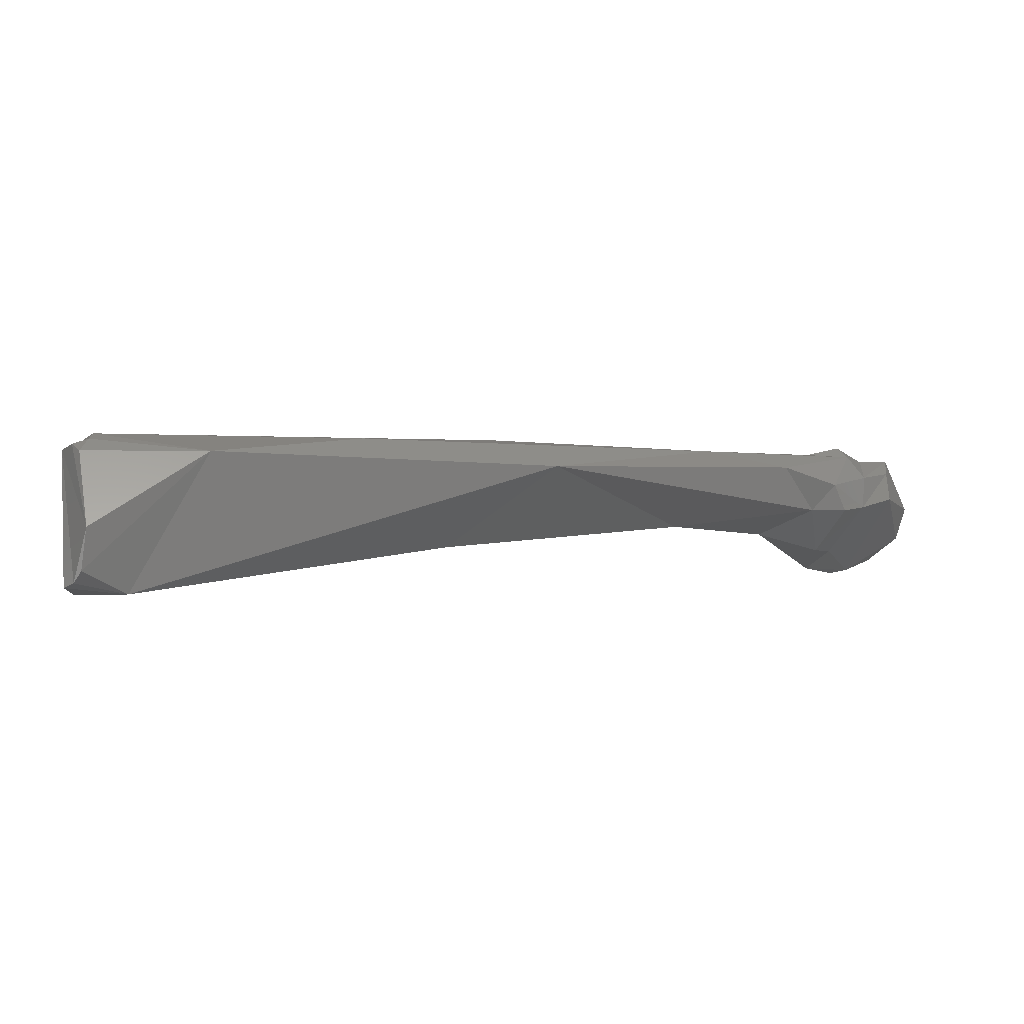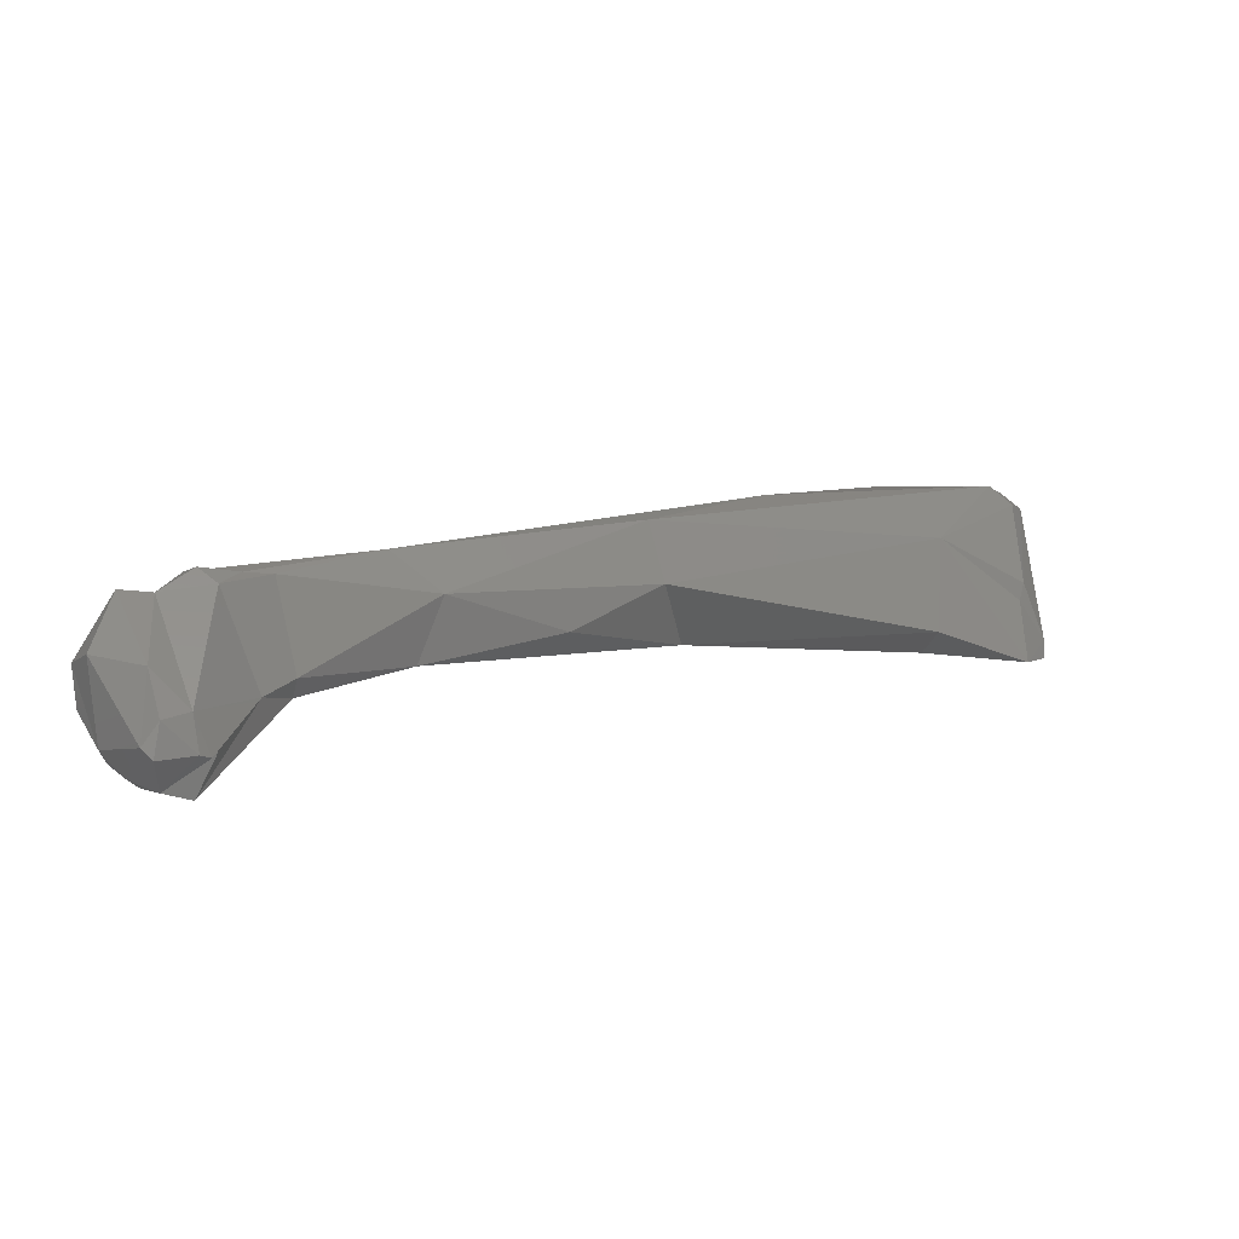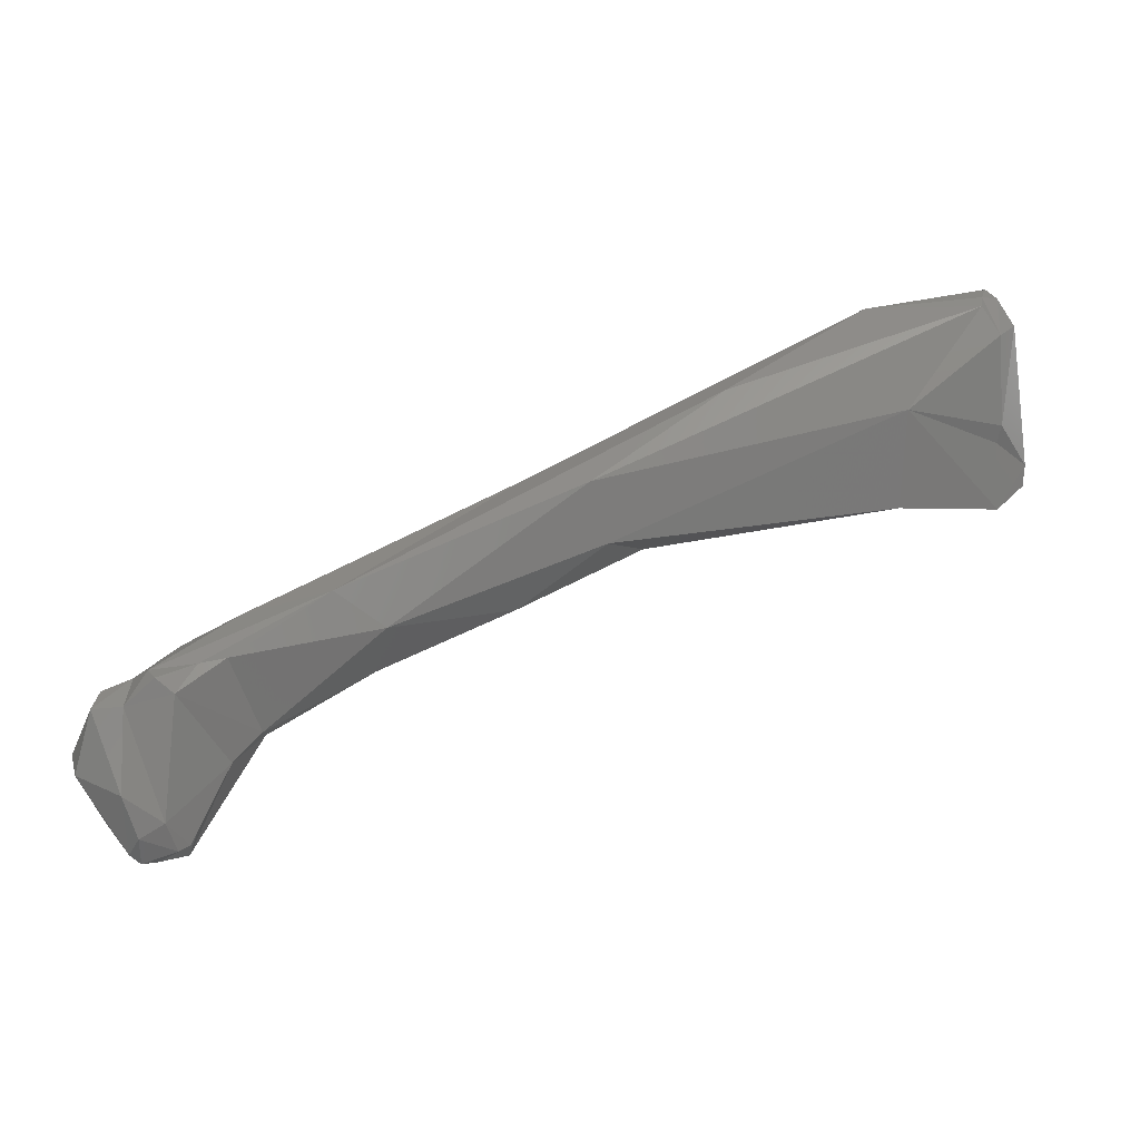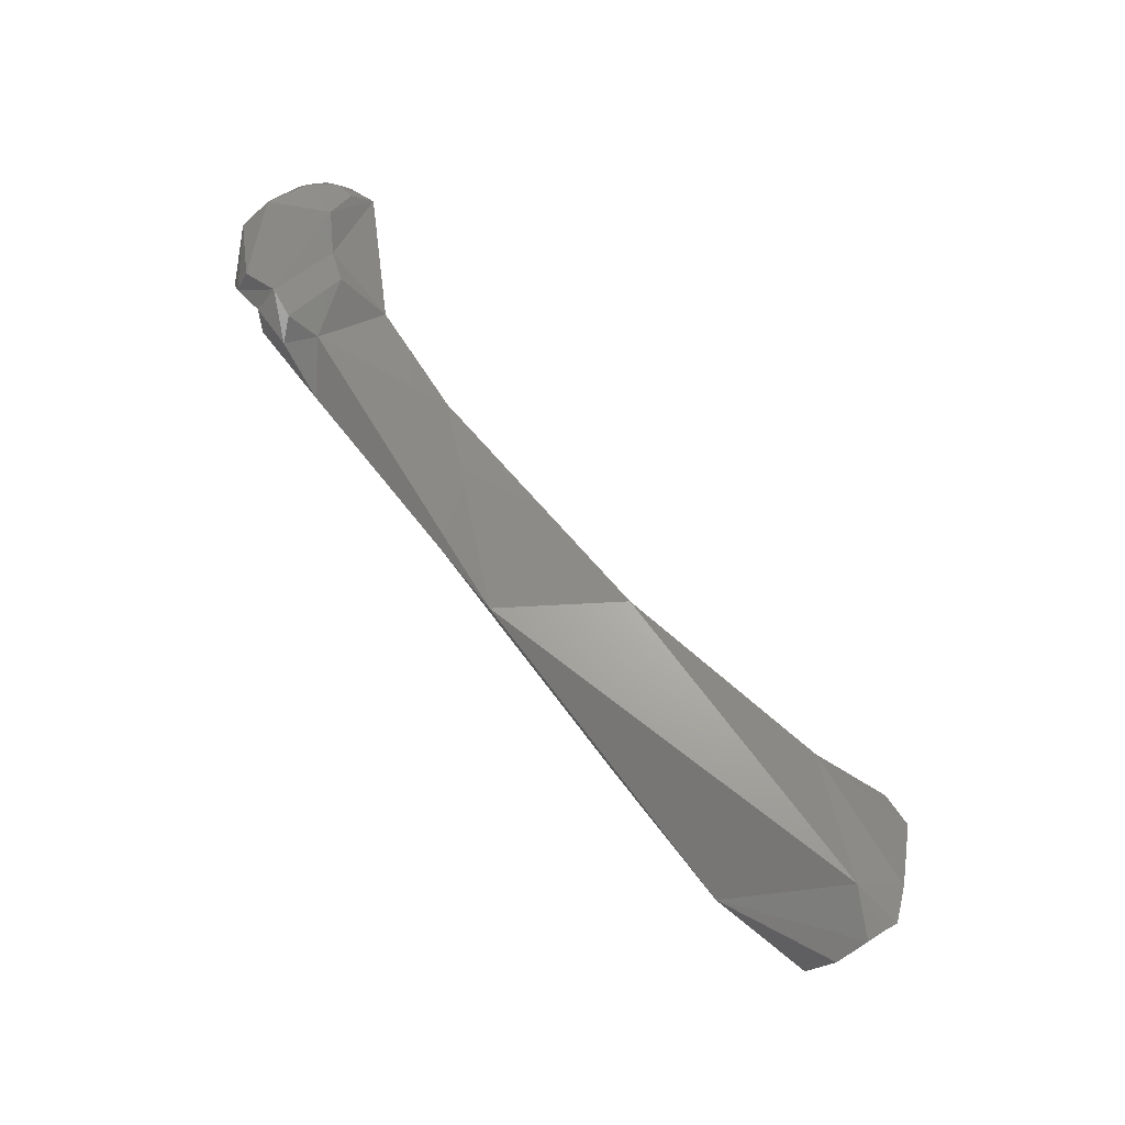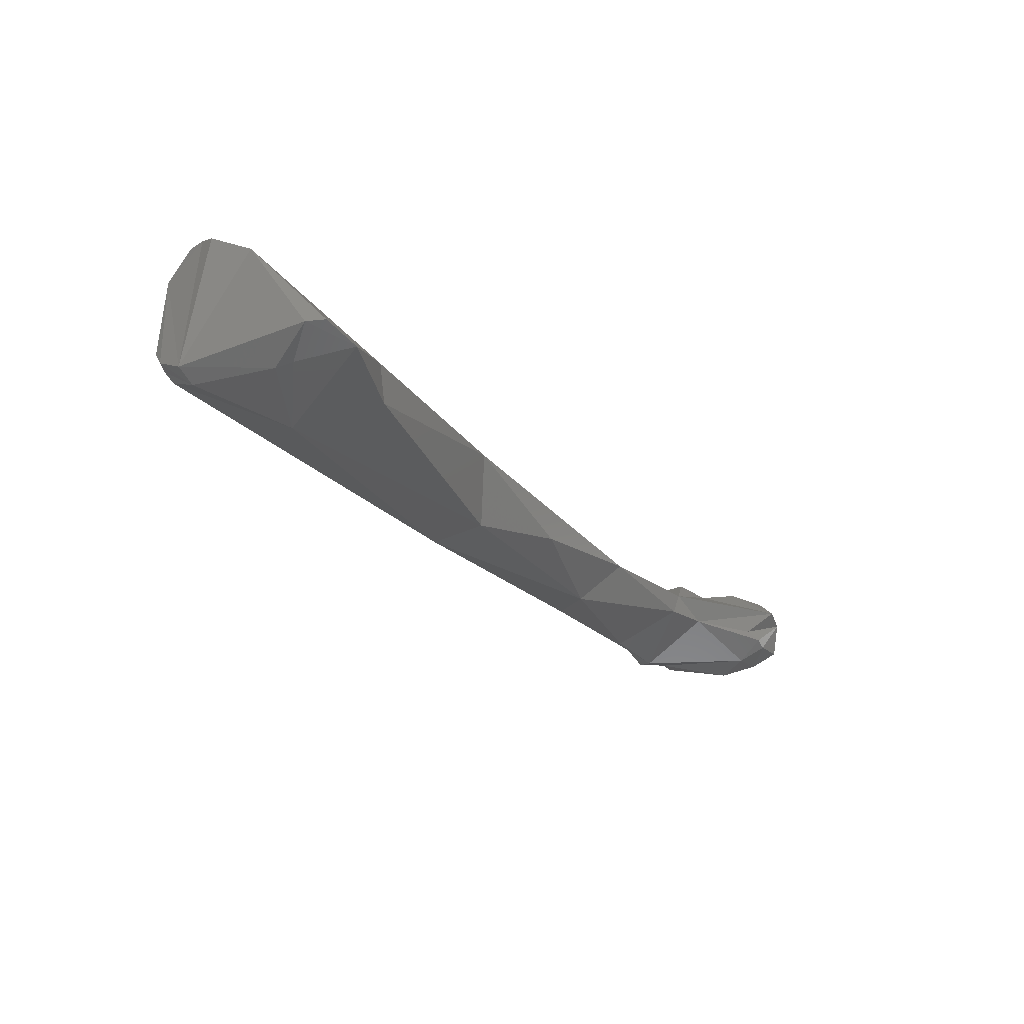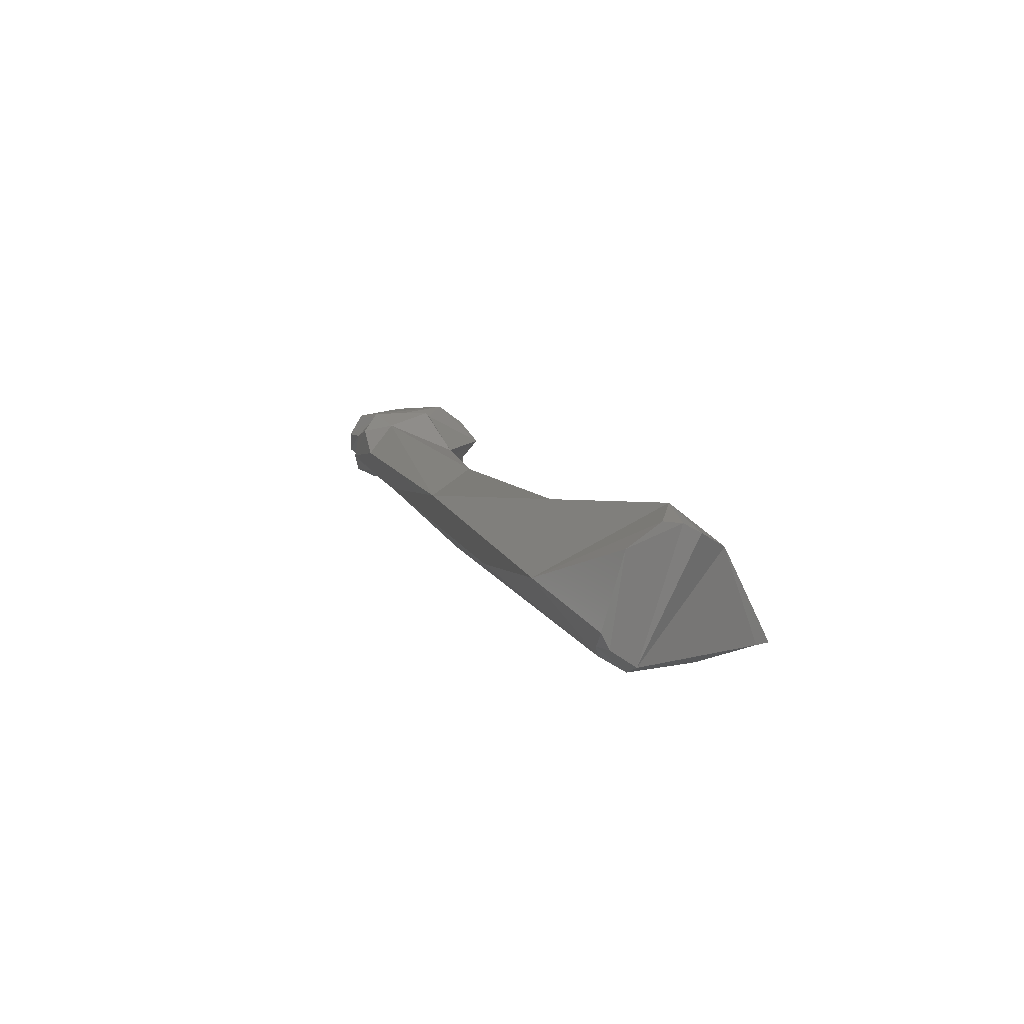
<metadata>
{"format":"stl","ext":"stl","renderer":"f3d","projection":"perspective","resolution":1024,"background":"white","views":[{"elev":54.2,"azim":-24.2,"up":"+Y"},{"elev":-29.6,"azim":143.9,"up":"+Y"},{"elev":11.1,"azim":158.9,"up":"+Y"},{"elev":73.2,"azim":-152.8,"up":"+Z"},{"elev":-37.0,"azim":-75.7,"up":"+Z"},{"elev":6.3,"azim":-131.7,"up":"+Z"}]}
</metadata>
<code>
# stl→obj: 69 verts, 134 faces
v 0.1526 0.00183 0.01318
v 0.1584 0.005231 0.01187
v 0.1547 -3e-06 0.01315
v 0.155 0.007189 0.01216
v 0.1568 0.006886 0.01256
v 0.1595 0.006221 0.01253
v 0.1614 0.004334 0.01332
v 0.1594 -0.003006 0.01147
v 0.1573 -0.006345 0.01464
v 0.157 -0.004061 0.01291
v 0.1521 0.001263 0.01443
v 0.1577 -0.004888 0.01227
v 0.1449 0.005128 0.01338
v 0.1449 0.008629 0.01062
v 0.1481 0.01108 0.01182
v 0.1597 0.006441 0.01376
v 0.162 -0.001035 0.01178
v 0.1611 -0.003938 0.01171
v 0.1585 -0.005109 0.01197
v 0.1603 0.005568 0.01552
v 0.1634 0.004179 0.014
v 0.1594 -0.006524 0.01455
v 0.1584 -0.00528 0.01645
v 0.1586 -0.002802 0.01802
v 0.1571 -0.000277 0.01724
v 0.1597 -0.005651 0.01635
v 0.155 0.005842 0.01674
v 0.1554 0.001428 0.01769
v 0.1264 0.01217 0.01251
v 0.1361 0.009102 0.01076
v 0.1351 0.01726 0.0126
v 0.1304 0.01347 0.008838
v 0.1317 0.01763 0.008848
v 0.1535 0.00939 0.0145
v 0.122 0.02314 0.009045
v 0.1571 0.007267 0.01621
v 0.1645 -7.6e-05 0.01415
v 0.1615 -0.005247 0.01276
v 0.1608 -0.005879 0.01258
v 0.1595 0.004193 0.01716
v 0.1624 0.0049 0.01552
v 0.1642 0.000587 0.01667
v 0.1608 -0.005627 0.01583
v 0.1632 -0.001527 0.01768
v 0.1619 0.004058 0.01728
v 0.1614 -0.004413 0.01706
v 0.1573 0.005692 0.01772
v 0.1097 0.01519 0.008377
v 0.1108 0.01512 0.005584
v 0.1036 0.02352 0.01494
v 0.1115 0.0281 0.009681
v 0.1108 0.02183 0.004738
v 0.105 0.02842 0.005456
v 0.1623 -0.004158 0.01633
v 0.1037 0.01476 0.004654
v 0.1014 0.01612 0.00531
v 0.1005 0.02167 0.01227
v 0.1012 0.02658 0.01418
v 0.09992 0.02442 0.01341
v 0.1006 0.02541 0.01404
v 0.1046 0.02894 0.006179
v 0.1037 0.02936 0.007196
v 0.1024 0.02856 0.01253
v 0.1039 0.02051 0.004182
v 0.1041 0.01931 0.004568
v 0.1043 0.02656 0.004251
v 0.1013 0.01756 0.005334
v 0.1029 0.02706 0.004825
v 0.1035 0.02884 0.006067
f 1 2 3
f 4 5 2
f 2 5 6
f 7 8 2
f 2 1 4
f 3 2 8
f 6 7 2
f 9 3 10
f 1 3 11
f 9 11 3
f 12 10 3
f 8 12 3
f 1 11 13
f 1 13 14
f 4 1 14
f 5 4 15
f 5 15 16
f 6 5 16
f 14 15 4
f 7 6 16
f 8 7 17
f 8 17 18
f 8 19 12
f 8 18 19
f 7 16 20
f 20 21 7
f 7 21 17
f 22 9 10
f 22 10 12
f 23 24 9
f 24 25 9
f 9 25 11
f 26 23 9
f 22 26 9
f 13 11 27
f 28 11 25
f 27 11 28
f 22 12 19
f 13 29 30
f 13 30 14
f 31 13 27
f 13 31 29
f 32 14 30
f 15 14 33
f 33 14 32
f 16 15 34
f 15 35 31
f 15 31 34
f 35 15 33
f 16 34 36
f 20 16 36
f 37 38 17
f 37 17 21
f 38 18 17
f 18 39 19
f 39 18 38
f 39 22 19
f 40 20 36
f 41 20 40
f 41 21 20
f 21 41 42
f 42 37 21
f 22 39 43
f 22 43 26
f 24 44 45
f 24 40 25
f 46 44 24
f 40 24 45
f 26 24 23
f 26 46 24
f 28 25 40
f 26 43 46
f 36 34 27
f 31 27 34
f 28 47 27
f 27 47 36
f 28 40 47
f 29 48 49
f 29 32 30
f 29 49 32
f 50 29 31
f 50 48 29
f 31 51 50
f 35 51 31
f 52 32 49
f 32 52 33
f 35 33 53
f 33 52 53
f 53 51 35
f 40 36 47
f 39 38 43
f 54 43 38
f 37 54 38
f 54 37 42
f 40 45 41
f 45 42 41
f 42 45 44
f 54 42 44
f 54 46 43
f 46 54 44
f 55 49 48
f 55 48 56
f 48 50 57
f 56 48 57
f 49 55 52
f 58 50 51
f 59 50 60
f 58 60 50
f 59 57 50
f 53 61 51
f 62 51 61
f 62 63 51
f 51 63 58
f 64 52 65
f 52 55 65
f 53 52 66
f 52 64 66
f 66 61 53
f 65 55 67
f 56 67 55
f 56 57 67
f 67 57 68
f 59 68 57
f 60 58 63
f 59 60 68
f 60 63 68
f 69 61 66
f 62 61 69
f 63 62 69
f 68 63 69
f 67 64 65
f 68 66 64
f 68 64 67
f 69 66 68

</code>
